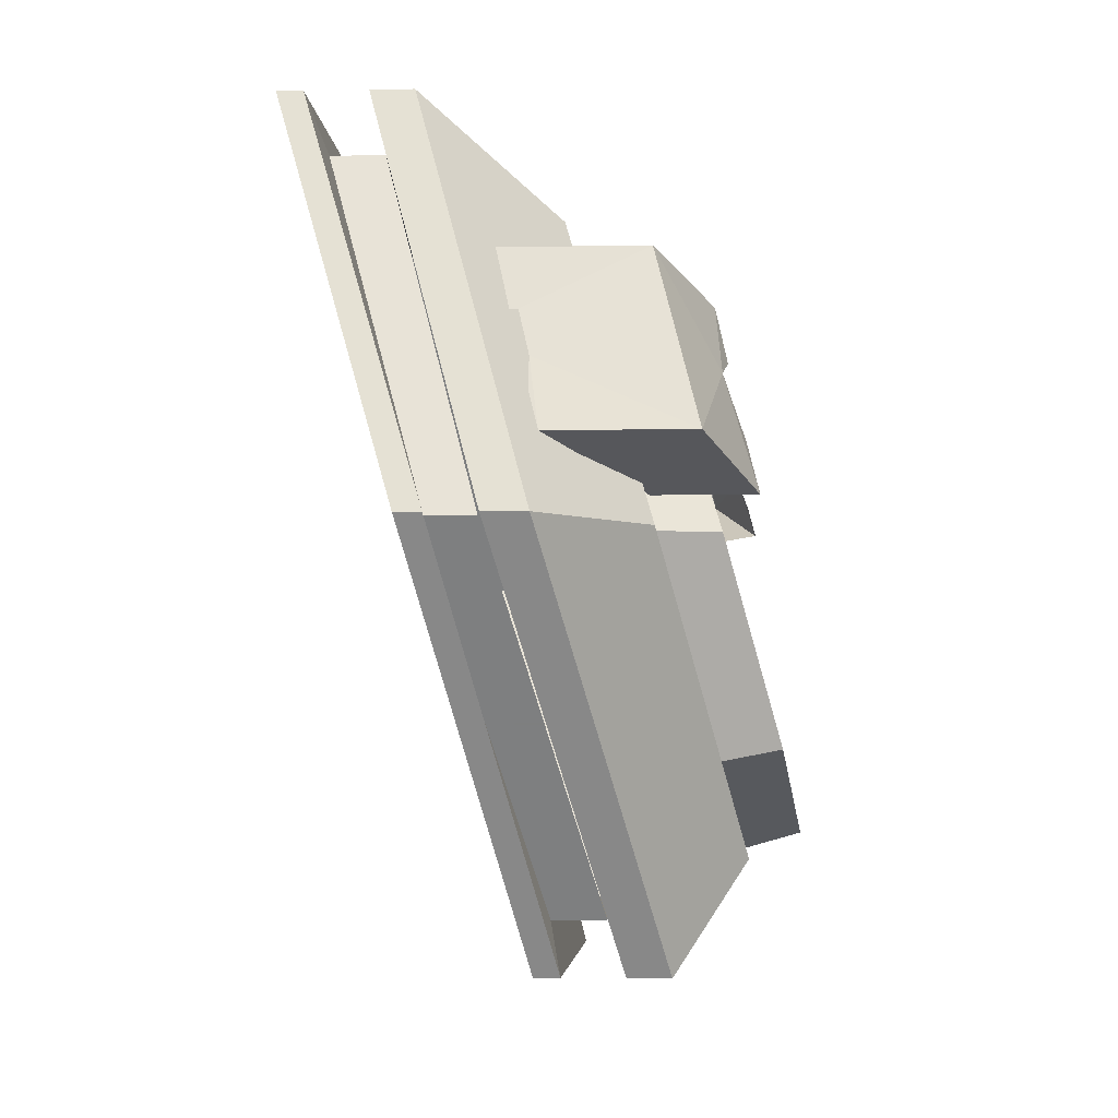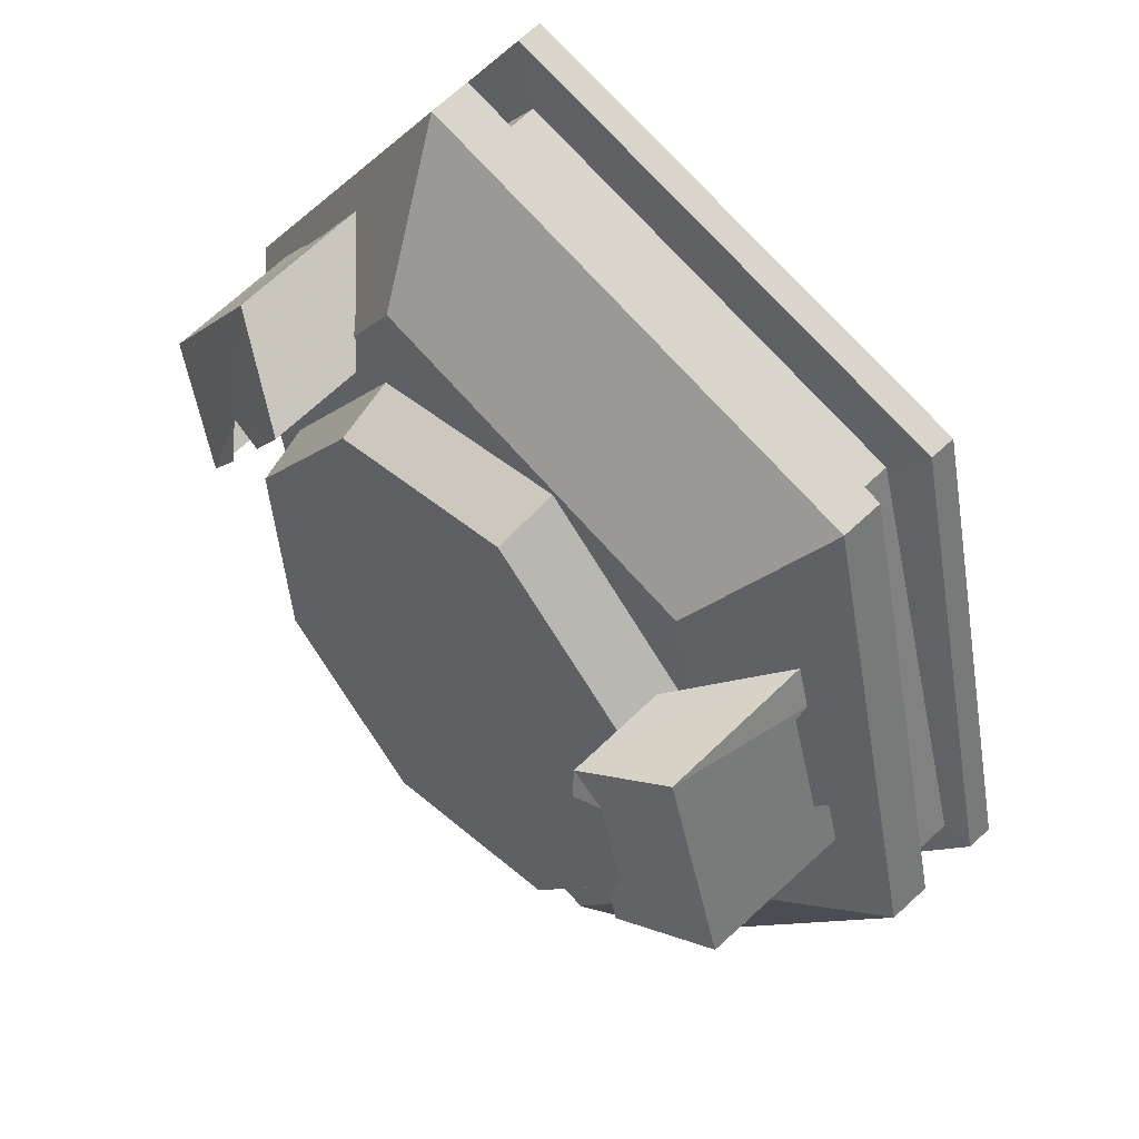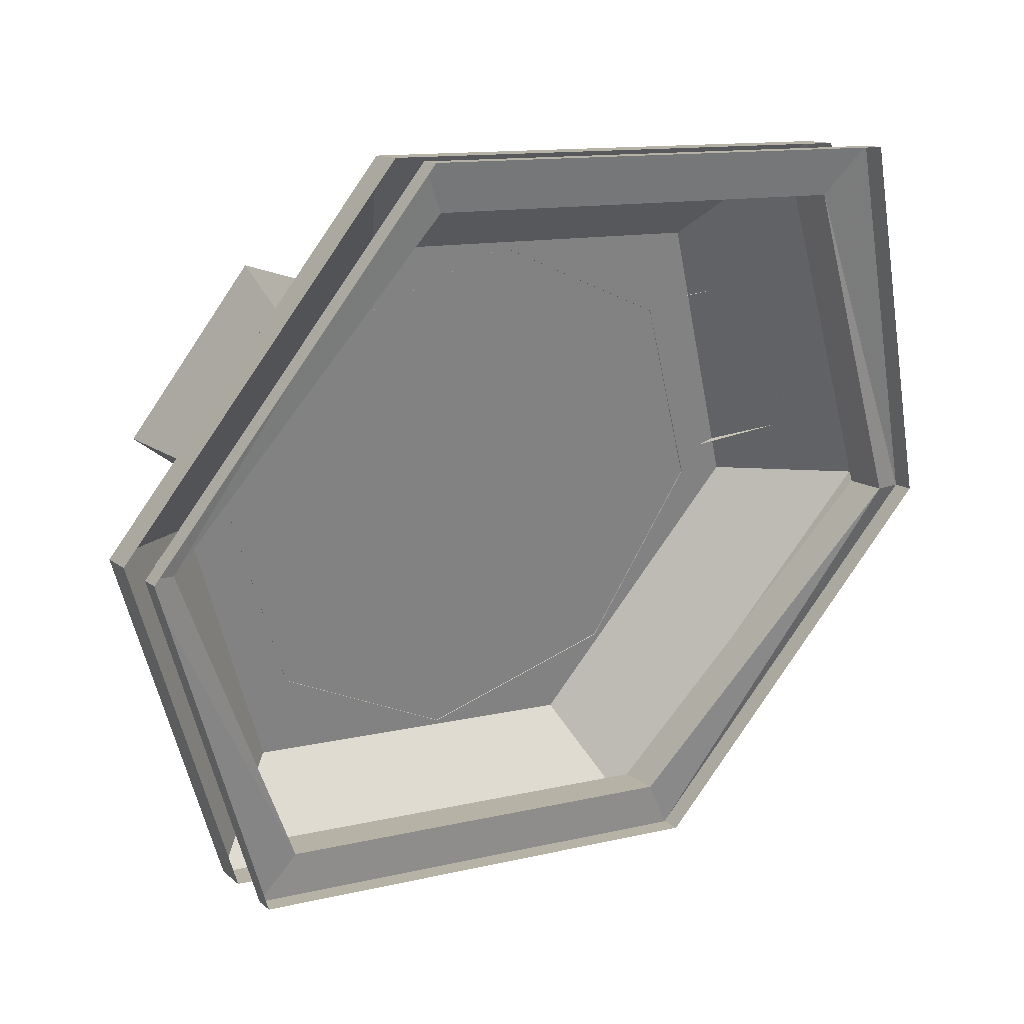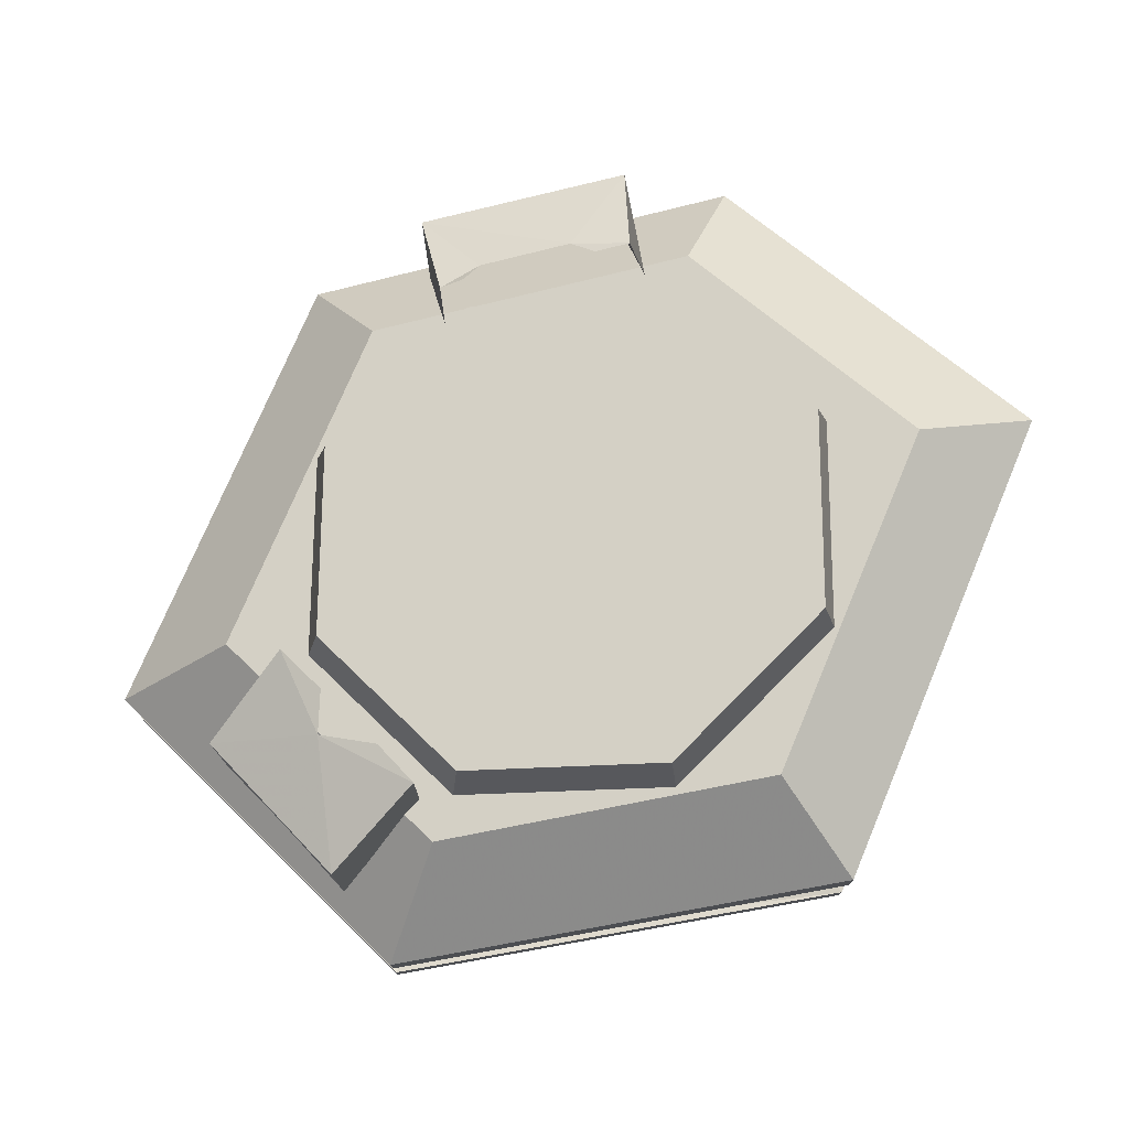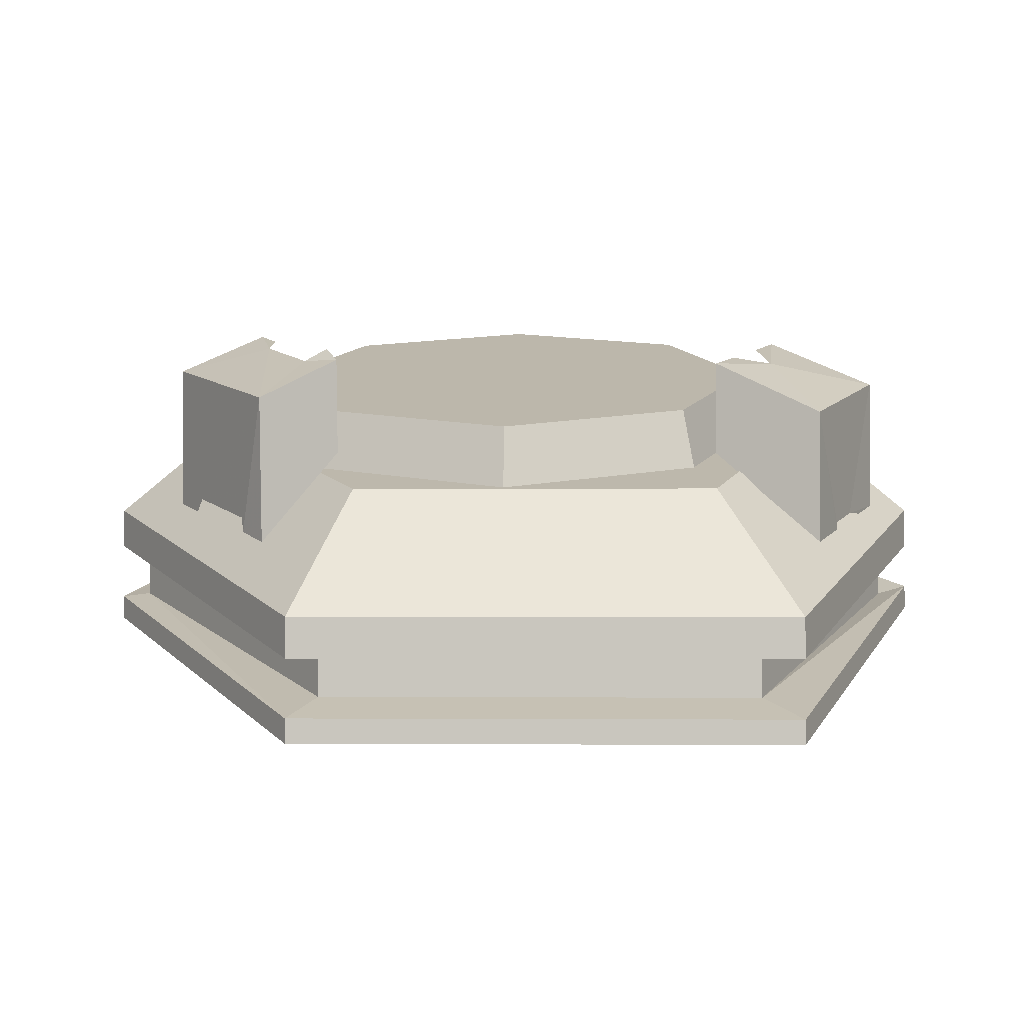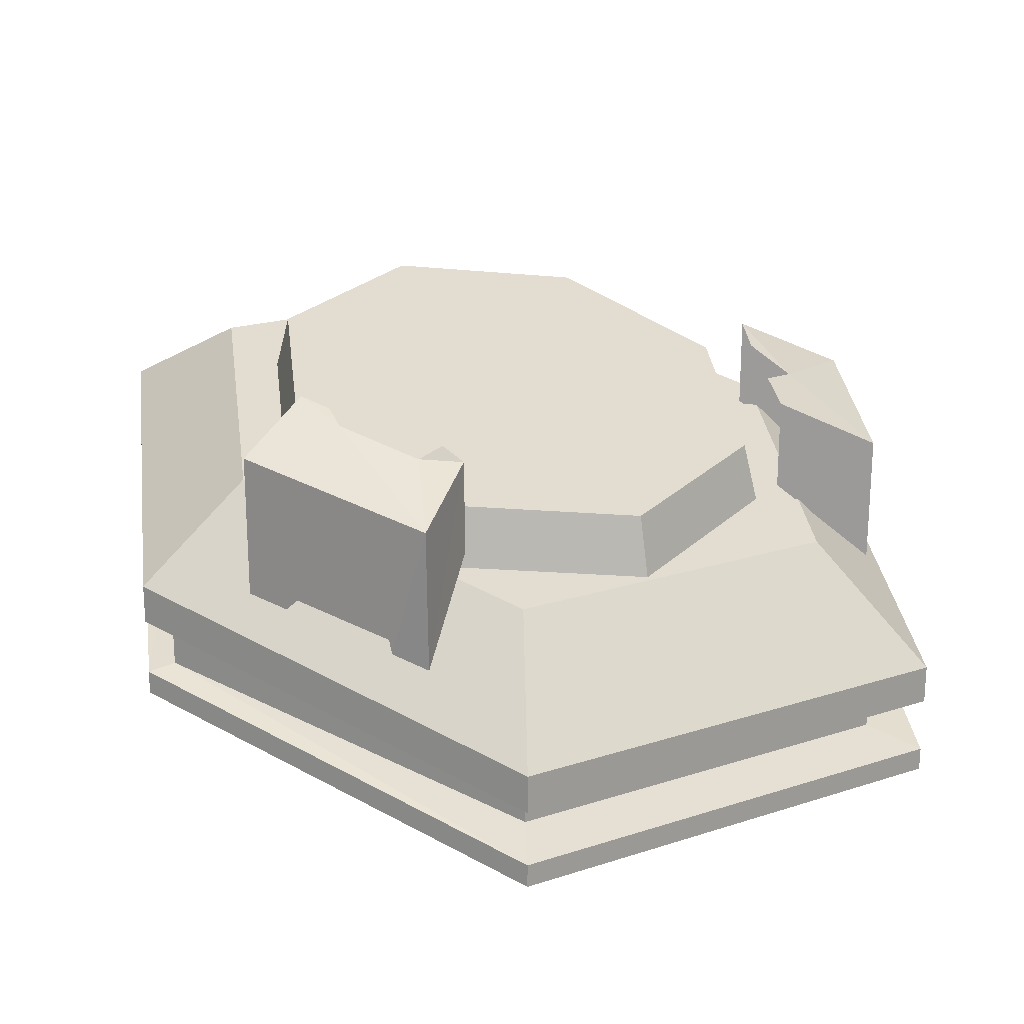
<metadata>
{"format":"obj","ext":"obj","renderer":"f3d","projection":"perspective","resolution":1024,"background":"white","views":[{"elev":-4.9,"azim":93.2,"up":"+Z"},{"elev":74.3,"azim":-132.1,"up":"+Z"},{"elev":12.3,"azim":-29.2,"up":"+Z"},{"elev":75.3,"azim":112.8,"up":"+Y"},{"elev":-1.2,"azim":1.8,"up":"+Y"},{"elev":20.7,"azim":-30.2,"up":"+Y"}]}
</metadata>
<code>
g ebg002_frame_dmtr_skin014
v 4.512 0.6017 16.13
v 4.467 0.6554 15.97
v 4.519 0.631 16.06
v 4.231 0.5358 16.08
v 4.549 0.415 16.59
v 4.652 0.5422 16.35
v 4.319 0.1286 16.22
v 4.231 0.1179 16.08
v 4.299 0.09239 16.19
v 4.482 0.06713 16.48
v 4.487 0.02462 16.49
v 4.556 -0.005657 16.58
v 4.756 0.5388 16.43
v 4.72 0.5767 16.37
v 4.76 0.2622 16.43
v 4.231 0.5358 16.08
v 4.231 0.1179 16.08
v 4.436 0.3858 15.93
v 4.467 0.6554 15.97
v 3.994 0.1011 15.84
v 4.648 0.6063 15.03
v 4.33 0.3778 15.84
v 4.428 0.4118 14.74
v 3.994 -0.01333 15.84
v 5.694 0.6063 15.03
v 4.428 0.2974 14.74
v 5.849 0.4118 14.74
v 6.193 0.3778 15.84
v 5.849 0.2974 14.74
v 6.528 0.1011 15.84
v 6.528 -0.01333 15.84
v 3.994 -0.1772 15.84
v 4.533 0.1044 14.88
v 4.079 -0.1669 15.84
v 4.428 0.1336 14.74
v 3.994 -0.2462 15.84
v 4.428 0.06453 14.74
v 5.775 0.1044 14.88
v 5.849 0.06453 14.74
v 5.849 0.1336 14.74
v 6.443 -0.1669 15.84
v 6.528 -0.2117 15.84
v 6.528 -0.1427 15.84
v 4.33 0.3778 15.84
v 4.648 0.6063 15.03
v 5.694 0.6063 15.03
v 6.193 0.3778 15.84
v 4.829 0.1469 16.64
v 3.994 0.1011 15.84
v 5.874 0.1469 16.64
v 6.528 0.1011 15.84
v 4.673 -0.2129 16.93
v 3.994 -0.01333 15.84
v 4.673 -0.3273 16.93
v 6.094 -0.3273 16.93
v 6.094 -0.2129 16.93
v 6.528 -0.01333 15.84
v 6.096 0.6318 15.92
v 6.065 0.5425 16.22
v 6.034 0.6003 16.06
v 6.391 0.4918 16.04
v 6.182 0.3751 16.52
v 5.887 0.5258 16.42
v 5.949 0.5573 16.26
v 5.887 0.2584 16.42
v 6.182 -0.005165 16.52
v 6.25 0.03301 16.35
v 6.25 0.05473 16.35
v 6.304 0.08463 16.23
v 6.391 0.1116 16.04
v 6.343 0.08465 16.14
v 6.391 0.1116 16.04
v 6.391 0.4918 16.04
v 6.096 0.6318 15.92
v 6.096 0.3644 15.92
v 5.261 0.7539 15.09
v 5.791 0.6917 15.31
v 5.261 0.5415 15.84
v 4.731 0.6917 15.31
v 6.01 0.5415 15.84
v 4.512 0.5415 15.84
v 5.791 0.3914 16.37
v 6.054 0.3751 15.84
v 5.822 0.534 15.28
v 5.791 0.6917 15.31
v 5.261 0.5998 15.04
v 5.261 0.7539 15.09
v 4.701 0.534 15.28
v 4.731 0.6917 15.31
v 4.469 0.3751 15.84
v 5.822 0.2163 16.4
v 4.701 0.2163 16.4
v 5.261 0.3292 16.59
v 5.261 0.1505 16.63
v 4.731 0.3914 16.37
v 4.533 0.1044 14.88
v 5.775 0.1044 14.88
v 5.775 0.2475 14.88
v 6.443 -0.1669 15.84
v 4.533 0.2475 14.88
v 6.443 -0.02385 15.84
v 4.079 -0.1669 15.84
v 4.079 -0.02385 15.84
v 5.989 -0.2981 16.79
v 4.747 -0.2981 16.79
v 5.989 -0.4411 16.79
v 6.528 -0.1427 15.84
v 4.747 -0.4411 16.79
v 6.094 -0.4912 16.93
v 6.528 -0.2117 15.84
v 6.094 -0.5602 16.93
v 4.673 -0.5602 16.93
v 4.673 -0.4912 16.93
v 3.994 -0.1772 15.84
v 3.994 -0.2462 15.84
g ebg002_frame_dmtr_skin014_0
f 3 2 1
f 2 4 1
f 4 5 1
f 5 6 1
f 5 4 7
f 7 4 8
f 9 7 8
f 10 5 7
f 5 10 11
f 12 5 11
f 6 5 13
f 13 5 12
f 14 6 13
f 15 13 12
f 18 17 16
f 19 18 16
f 22 21 20
f 21 23 20
f 20 23 24
f 21 25 23
f 23 26 24
f 25 27 23
f 23 27 26
f 25 28 27
f 27 29 26
f 28 30 27
f 29 27 31
f 27 30 31
f 34 33 32
f 33 35 32
f 32 35 36
f 35 37 36
f 33 38 35
f 39 37 35
f 38 40 35
f 40 39 35
f 38 41 40
f 42 39 40
f 41 43 40
f 43 42 40
f 46 45 44
f 47 46 44
f 44 48 47
f 44 49 48
f 48 50 47
f 47 50 51
f 49 52 48
f 48 52 50
f 52 49 53
f 54 52 53
f 52 54 55
f 50 56 51
f 52 56 50
f 56 52 55
f 51 56 57
f 56 55 57
f 60 59 58
f 59 61 58
f 59 62 61
f 63 62 59
f 64 63 59
f 63 65 62
f 65 66 62
f 66 67 62
f 67 68 62
f 68 69 62
f 69 61 62
f 70 61 69
f 71 70 69
f 74 73 72
f 75 74 72
f 78 77 76
f 78 76 79
f 78 80 77
f 78 79 81
f 78 82 80
f 80 82 83
f 80 83 84
f 85 80 84
f 85 84 86
f 87 85 86
f 87 86 88
f 89 87 88
f 89 88 90
f 81 89 90
f 82 91 83
f 81 90 92
f 82 93 91
f 78 93 82
f 93 94 91
f 95 92 94
f 95 81 92
f 78 81 95
f 93 95 94
f 78 95 93
f 98 97 96
f 97 98 99
f 100 98 96
f 98 101 99
f 100 96 102
f 103 100 102
f 101 104 99
f 105 103 102
f 104 106 99
f 104 105 106
f 99 106 107
f 108 105 102
f 105 108 106
f 106 109 107
f 106 108 109
f 107 109 110
f 109 111 110
f 112 111 109
f 108 102 113
f 108 113 109
f 113 112 109
f 102 114 113
f 115 112 113
f 114 115 113

</code>
